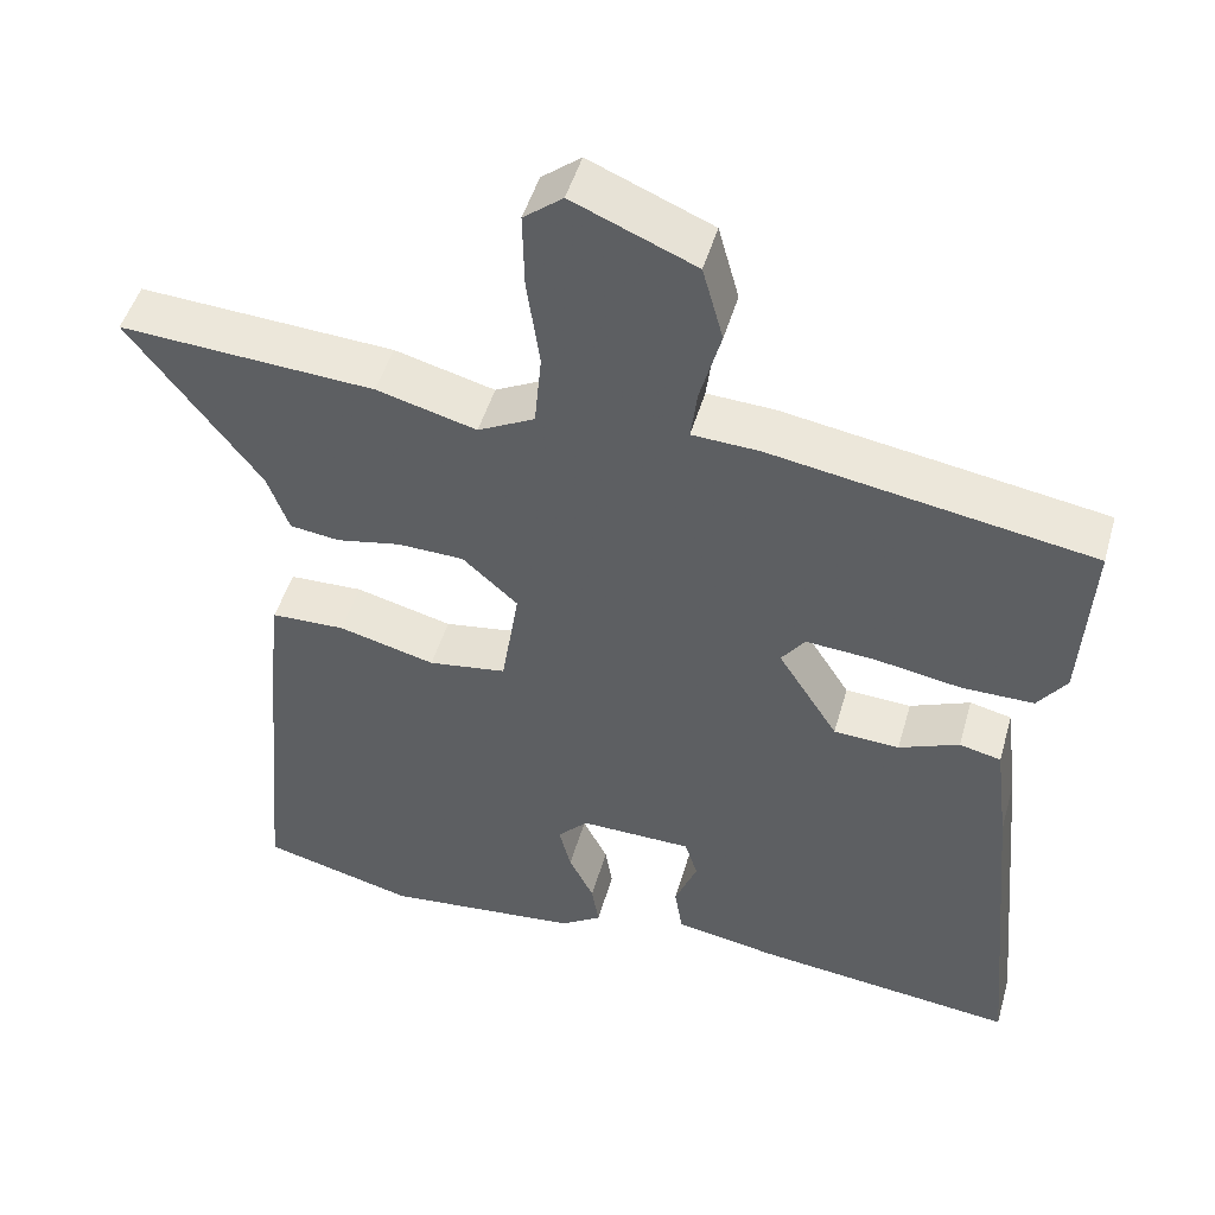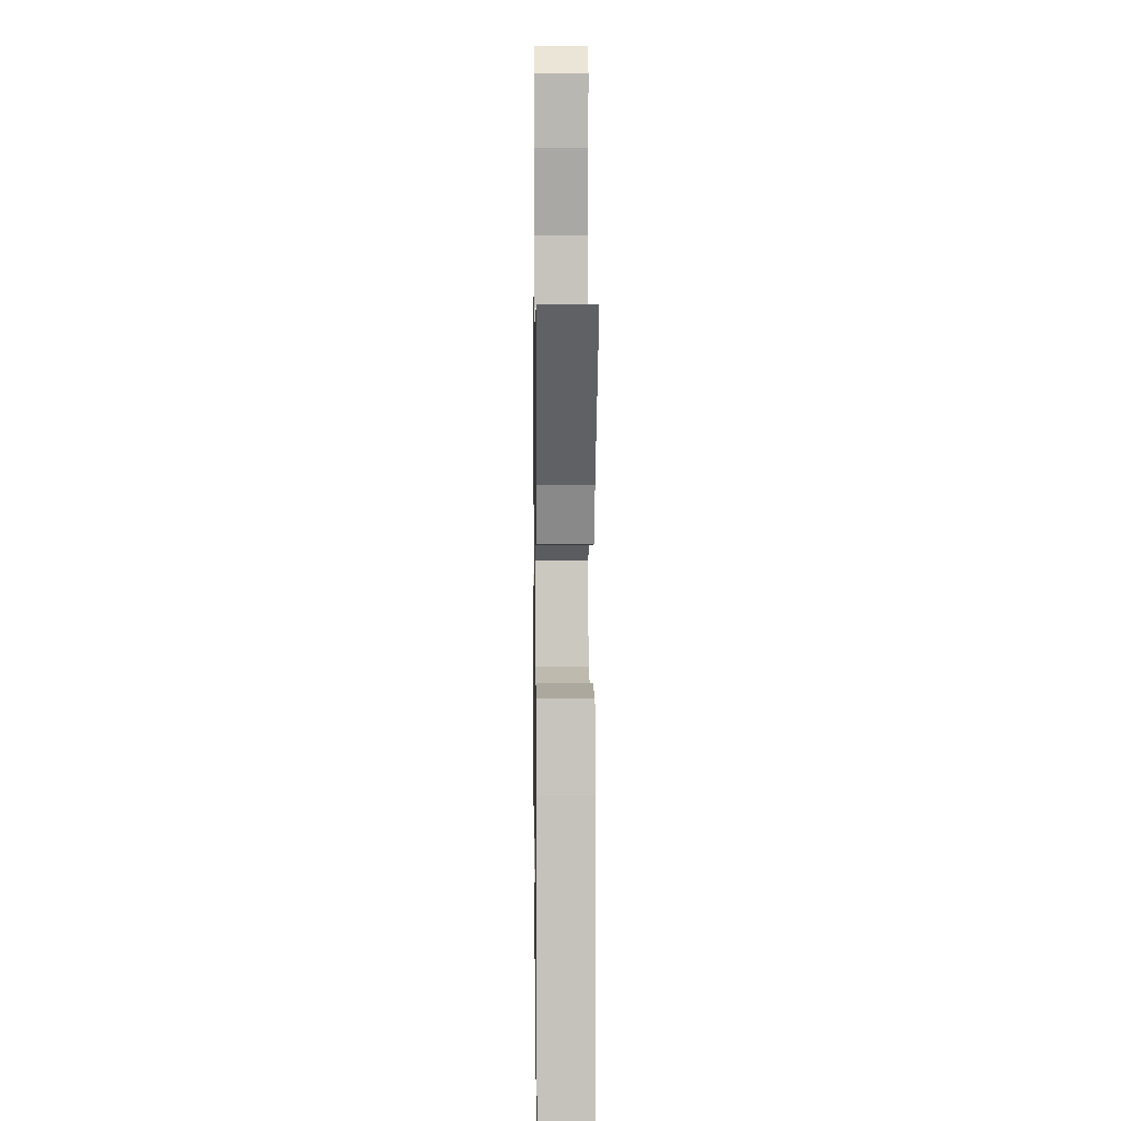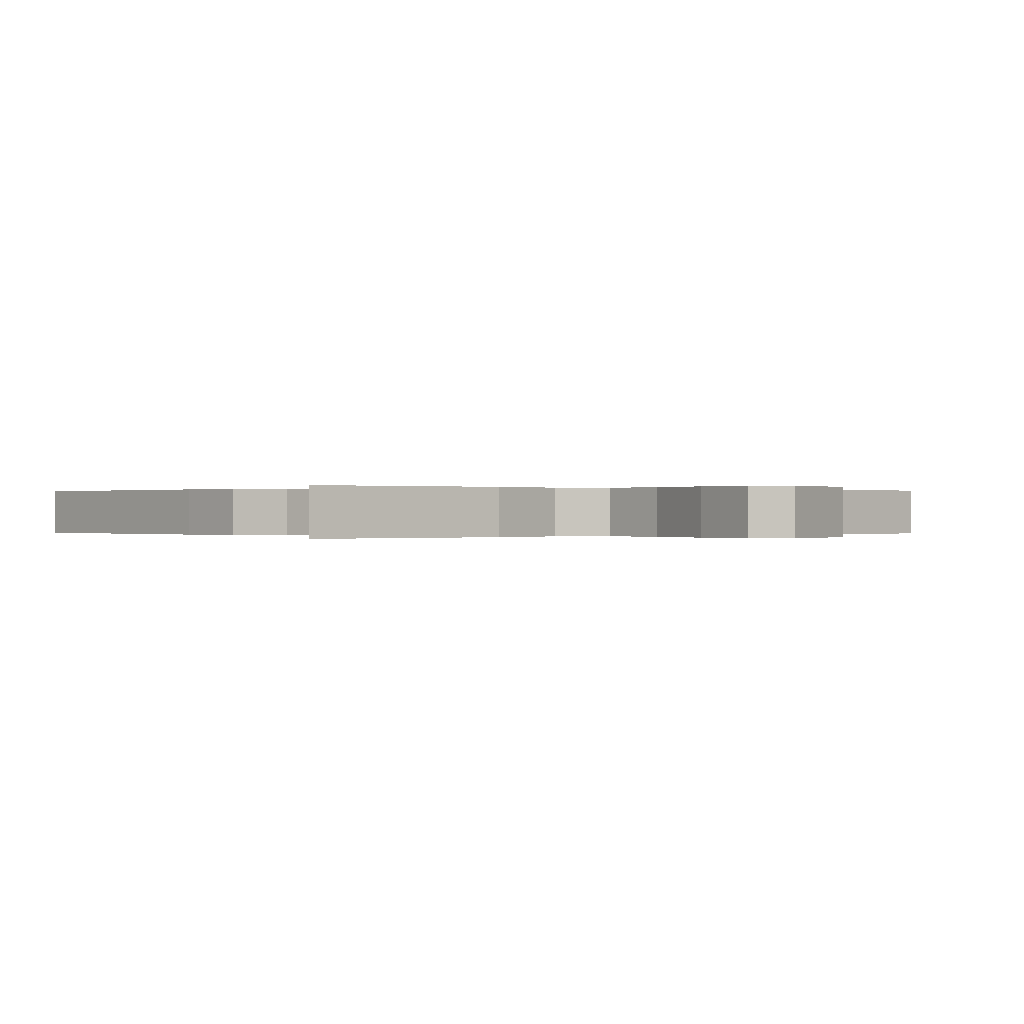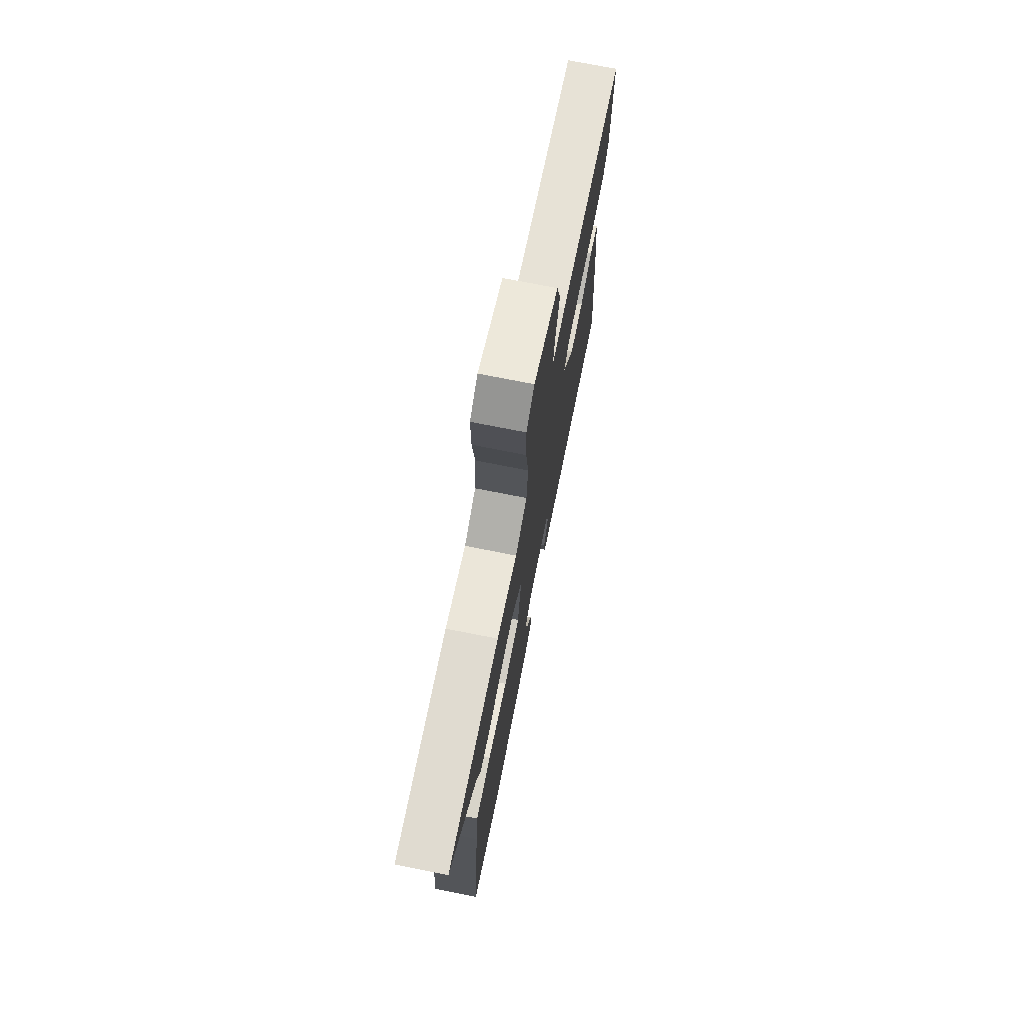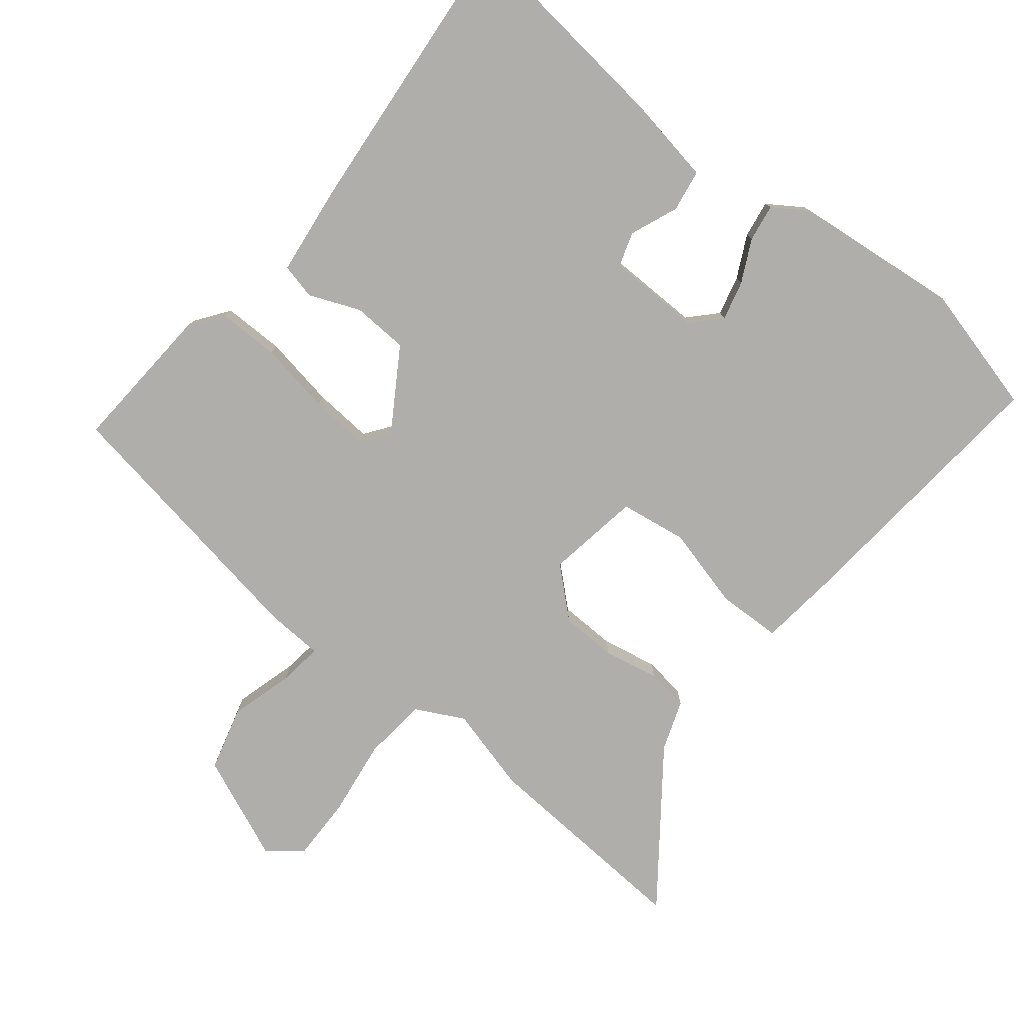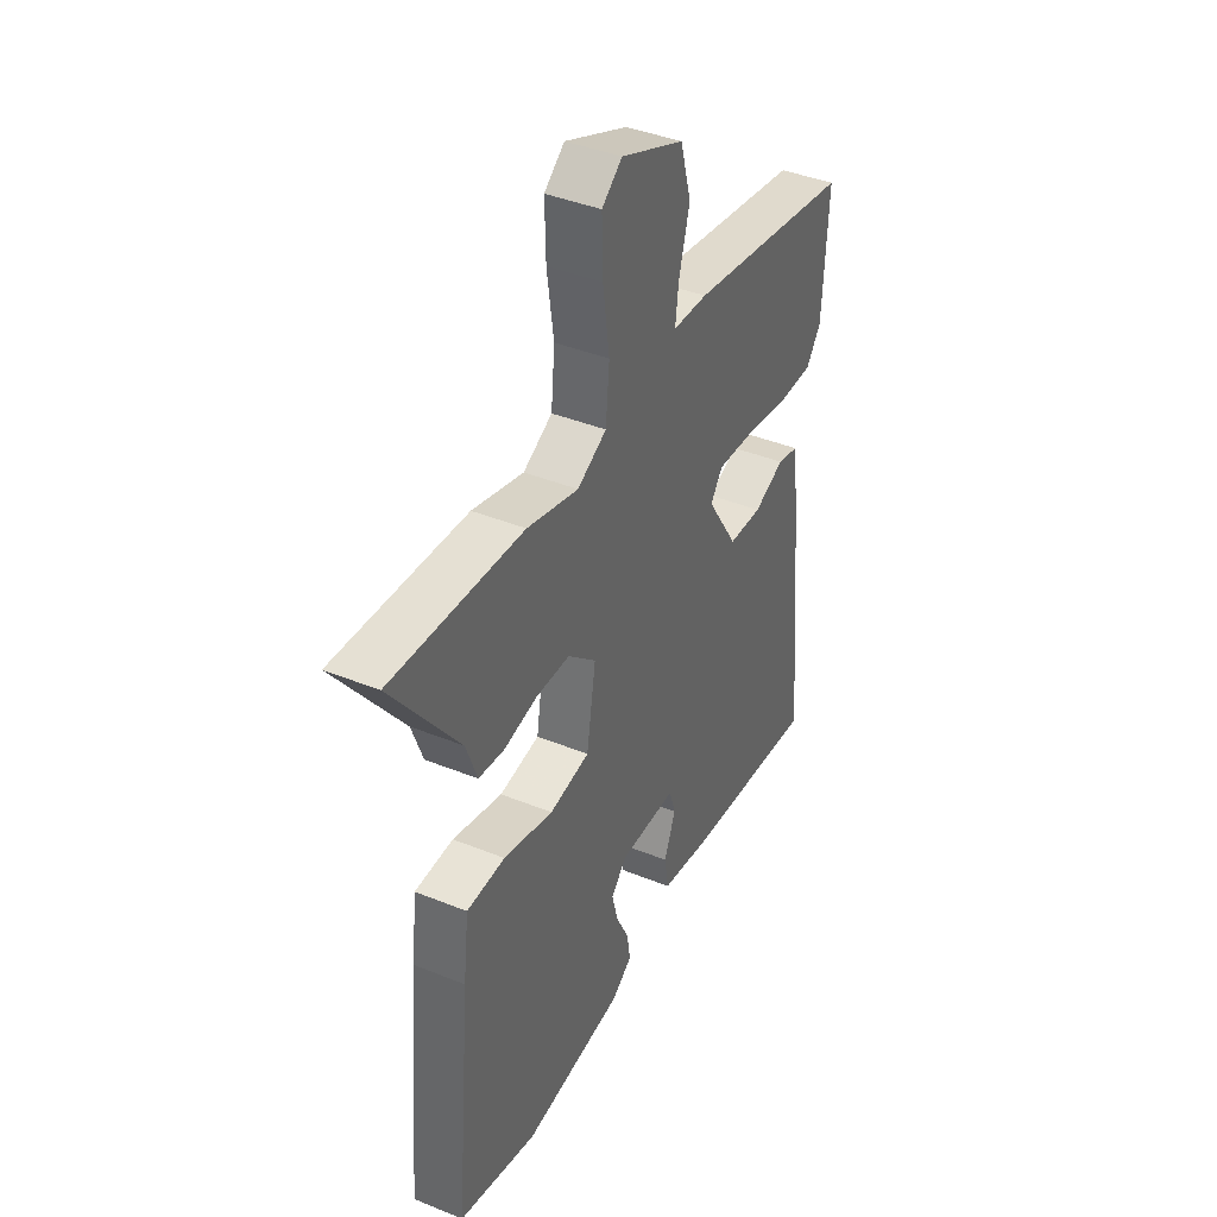
<metadata>
{"format":"obj","ext":"obj","renderer":"f3d","projection":"perspective","resolution":1024,"background":"white","views":[{"elev":48.5,"azim":15.8,"up":"+Z"},{"elev":6.9,"azim":-90.8,"up":"+Z"},{"elev":-0.0,"azim":-36.4,"up":"+Y"},{"elev":73.4,"azim":-78.8,"up":"+Z"},{"elev":-77.9,"azim":141.1,"up":"+Y"},{"elev":40.6,"azim":-63.6,"up":"+Z"}]}
</metadata>
<code>
v 0.521 0.07 0.451
v 0.508 0.07 0.233
v 0.472 0.07 0.183
v 0.382 0.07 0.183
v 0.275 0.07 0.201
v 0.188 0.07 0.207
v 0.159 0.07 0.167
v 0.234 0.07 0.049
v 0.316 0.07 0.045
v 0.391 0.07 0.076
v 0.443 0.07 0.064
v 0.46 0.07 -0.07
v 0.5 0.07 -0.5
v 0.173 0.07 -0.464
v 0.046 0.07 -0.442
v 0.036 0.07 -0.38
v 0.064 0.07 -0.31
v 0.048 0.07 -0.26
v -0.092 0.07 -0.258
v -0.13 0.07 -0.298
v -0.115 0.07 -0.356
v -0.084 0.07 -0.418
v -0.075 0.07 -0.473
v -0.126 0.07 -0.507
v -0.371 0.07 -0.533
v -0.562 0.07 -0.484
v -0.526 0.07 -0.075
v -0.513 0.07 0.039
v -0.42 0.07 0.042
v -0.299 0.07 0.011
v -0.201 0.07 0.026
v -0.179 0.07 0.164
v -0.248 0.07 0.226
v -0.331 0.07 0.228
v -0.412 0.07 0.212
v -0.474 0.07 0.22
v -0.501 0.07 0.294
v -0.664 0.07 0.51
v -0.345 0.07 0.491
v -0.22 0.07 0.458
v -0.149 0.07 0.495
v -0.14 0.07 0.589
v -0.156 0.07 0.702
v -0.158 0.07 0.797
v -0.109 0.07 0.836
v 0.044 0.07 0.772
v 0.07 0.07 0.678
v 0.044 0.07 0.584
v 0.036 0.07 0.52
v 0.12 0.07 0.516
v 0.521 0 0.451
v 0.508 0 0.233
v 0.472 0 0.183
v 0.382 0 0.183
v 0.275 0 0.201
v 0.188 0 0.207
v 0.159 0 0.167
v 0.234 0 0.049
v 0.316 0 0.045
v 0.391 0 0.076
v 0.443 0 0.064
v 0.46 0 -0.07
v 0.5 0 -0.5
v 0.173 0 -0.464
v 0.046 0 -0.442
v 0.036 0 -0.38
v 0.064 0 -0.31
v 0.048 0 -0.26
v -0.092 0 -0.258
v -0.13 0 -0.298
v -0.115 0 -0.356
v -0.084 0 -0.418
v -0.075 0 -0.473
v -0.126 0 -0.507
v -0.371 0 -0.533
v -0.562 0 -0.484
v -0.526 0 -0.075
v -0.513 0 0.039
v -0.42 0 0.042
v -0.299 0 0.011
v -0.201 0 0.026
v -0.179 0 0.164
v -0.248 0 0.226
v -0.331 0 0.228
v -0.412 0 0.212
v -0.474 0 0.22
v -0.501 0 0.294
v -0.664 0 0.51
v -0.345 0 0.491
v -0.22 0 0.458
v -0.149 0 0.495
v -0.14 0 0.589
v -0.156 0 0.702
v -0.158 0 0.797
v -0.109 0 0.836
v 0.044 0 0.772
v 0.07 0 0.678
v 0.044 0 0.584
v 0.036 0 0.52
v 0.12 0 0.516
f 3 4 5
f 2 3 5
f 1 2 5
f 50 1 5
f 49 50 5
f 46 47 48
f 45 46 48
f 44 45 48
f 43 44 48
f 42 43 48
f 41 42 48 49
f 49 5 6
f 41 49 6
f 40 41 6
f 40 6 7
f 39 40 7
f 38 39 7
f 37 38 7
f 34 35 36 37
f 33 34 37
f 28 29 30
f 27 28 30
f 26 27 30
f 25 26 30
f 24 25 30
f 23 24 30
f 22 23 30
f 21 22 30
f 20 21 30
f 19 20 30 31
f 18 19 31 32
f 15 16 17
f 14 15 17
f 13 14 17
f 12 13 17
f 11 12 17
f 10 11 17
f 9 10 17
f 8 9 17 18
f 7 8 18 32
f 33 37 7
f 7 32 33
f 55 54 53
f 55 53 52
f 55 52 51
f 55 51 100
f 55 100 99
f 98 97 96
f 98 96 95
f 98 95 94
f 98 94 93
f 98 93 92
f 99 98 92 91
f 56 55 99
f 56 99 91
f 56 91 90
f 57 56 90
f 57 90 89
f 57 89 88
f 57 88 87
f 87 86 85 84
f 87 84 83
f 80 79 78
f 80 78 77
f 80 77 76
f 80 76 75
f 80 75 74
f 80 74 73
f 80 73 72
f 80 72 71
f 80 71 70
f 81 80 70 69
f 82 81 69 68
f 67 66 65
f 67 65 64
f 67 64 63
f 67 63 62
f 67 62 61
f 67 61 60
f 67 60 59
f 68 67 59 58
f 82 68 58 57
f 57 87 83
f 83 82 57
f 1 51 52 2
f 2 52 53 3
f 3 53 54 4
f 4 54 55 5
f 5 55 56 6
f 6 56 57 7
f 7 57 58 8
f 8 58 59 9
f 9 59 60 10
f 10 60 61 11
f 11 61 62 12
f 12 62 63 13
f 13 63 64 14
f 14 64 65 15
f 15 65 66 16
f 16 66 67 17
f 17 67 68 18
f 18 68 69 19
f 19 69 70 20
f 20 70 71 21
f 21 71 72 22
f 22 72 73 23
f 23 73 74 24
f 24 74 75 25
f 25 75 76 26
f 26 76 77 27
f 27 77 78 28
f 28 78 79 29
f 29 79 80 30
f 30 80 81 31
f 31 81 82 32
f 32 82 83 33
f 33 83 84 34
f 34 84 85 35
f 35 85 86 36
f 36 86 87 37
f 37 87 88 38
f 38 88 89 39
f 39 89 90 40
f 40 90 91 41
f 41 91 92 42
f 42 92 93 43
f 43 93 94 44
f 44 94 95 45
f 45 95 96 46
f 46 96 97 47
f 47 97 98 48
f 48 98 99 49
f 49 99 100 50
f 50 100 51 1

</code>
